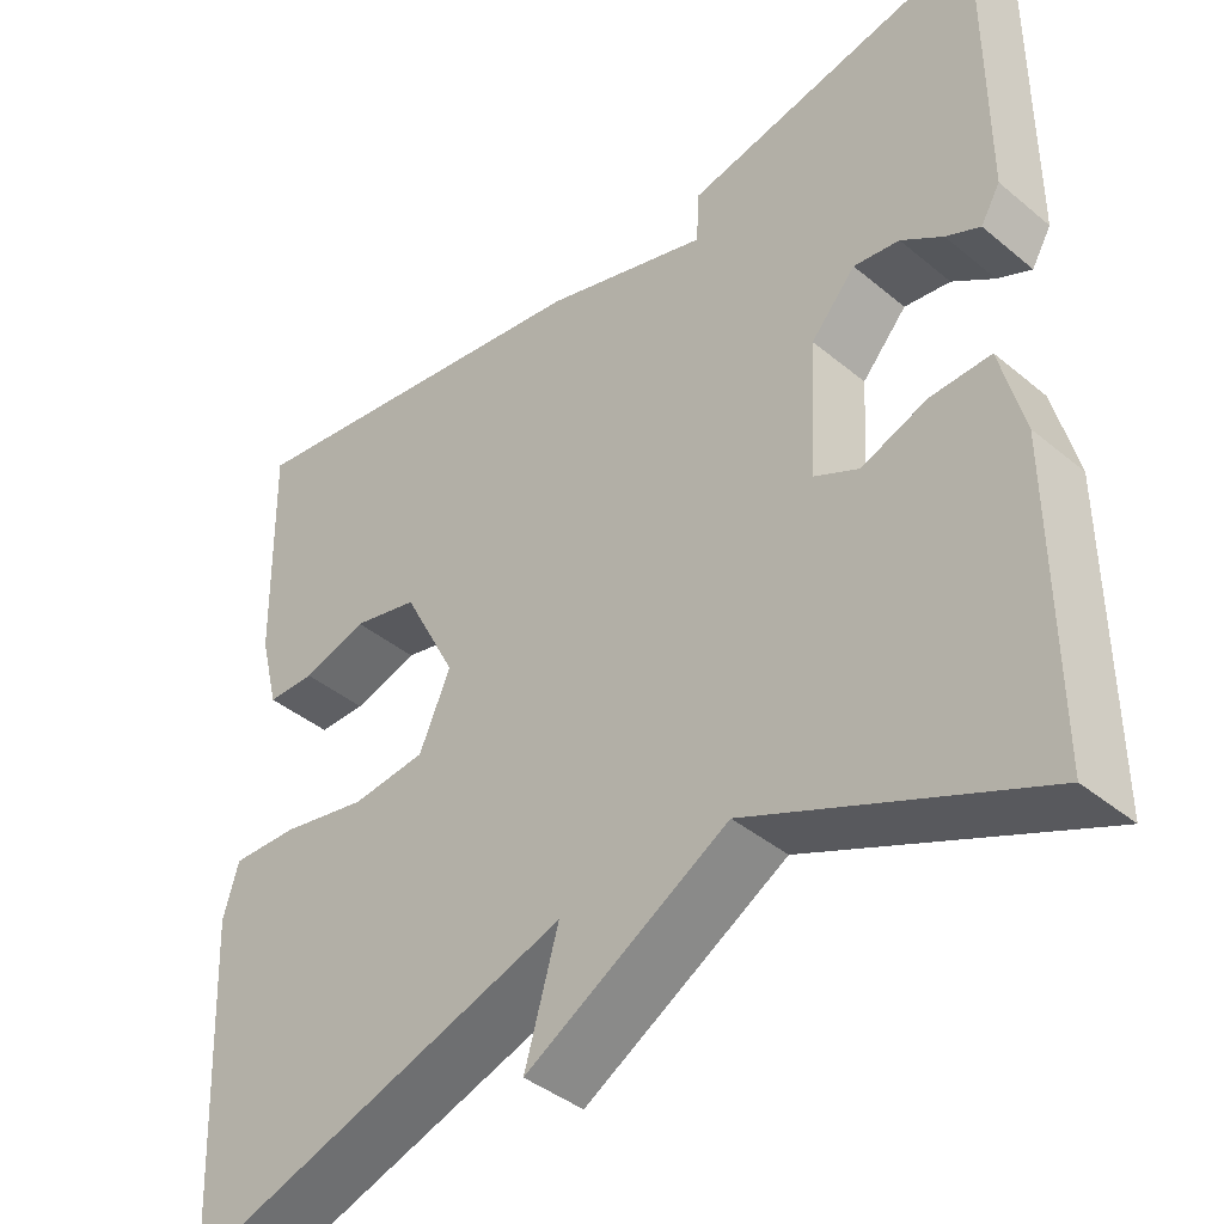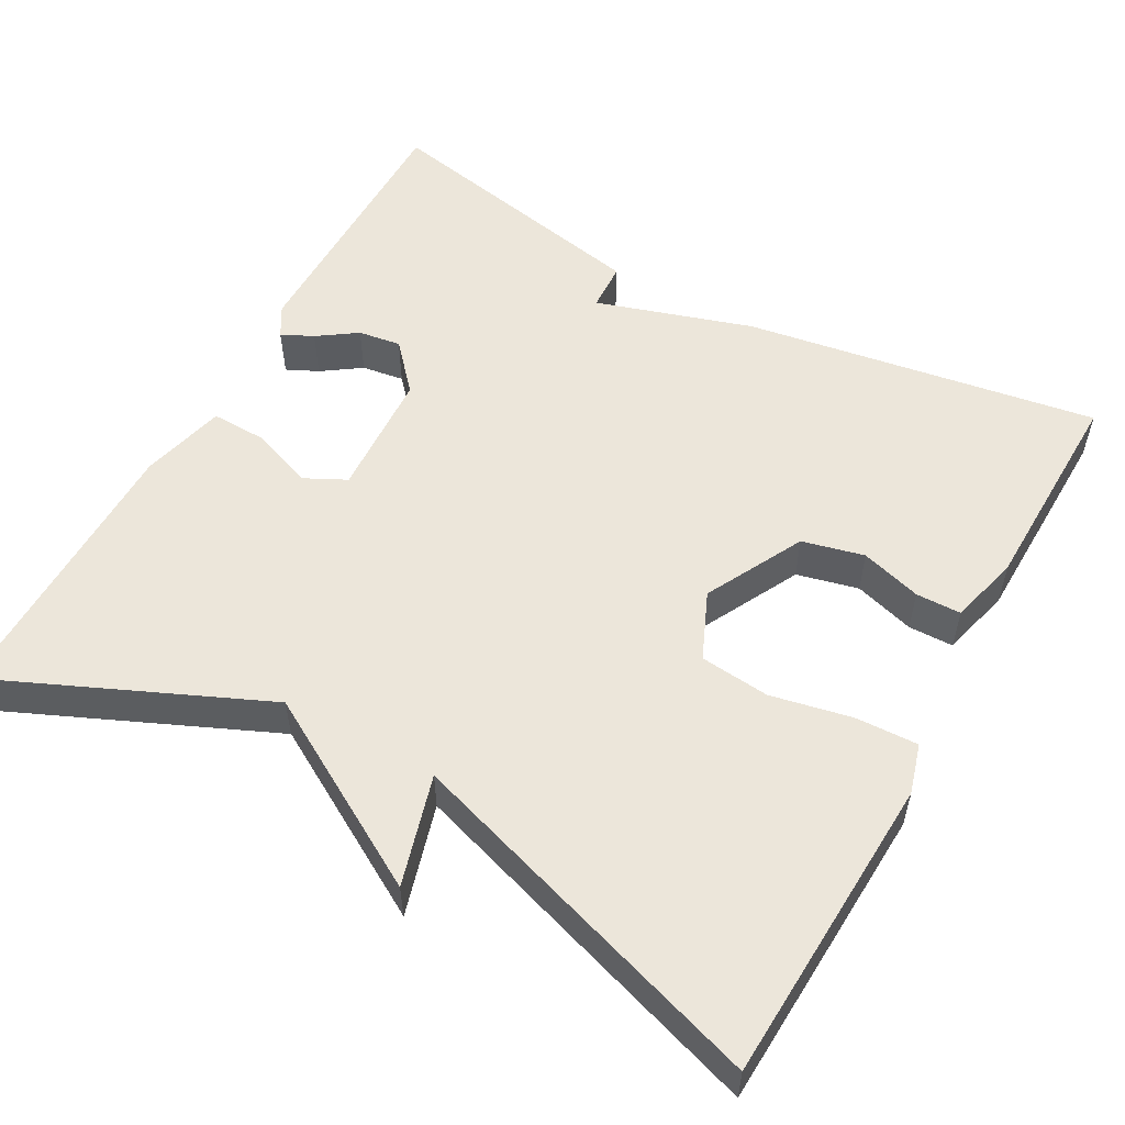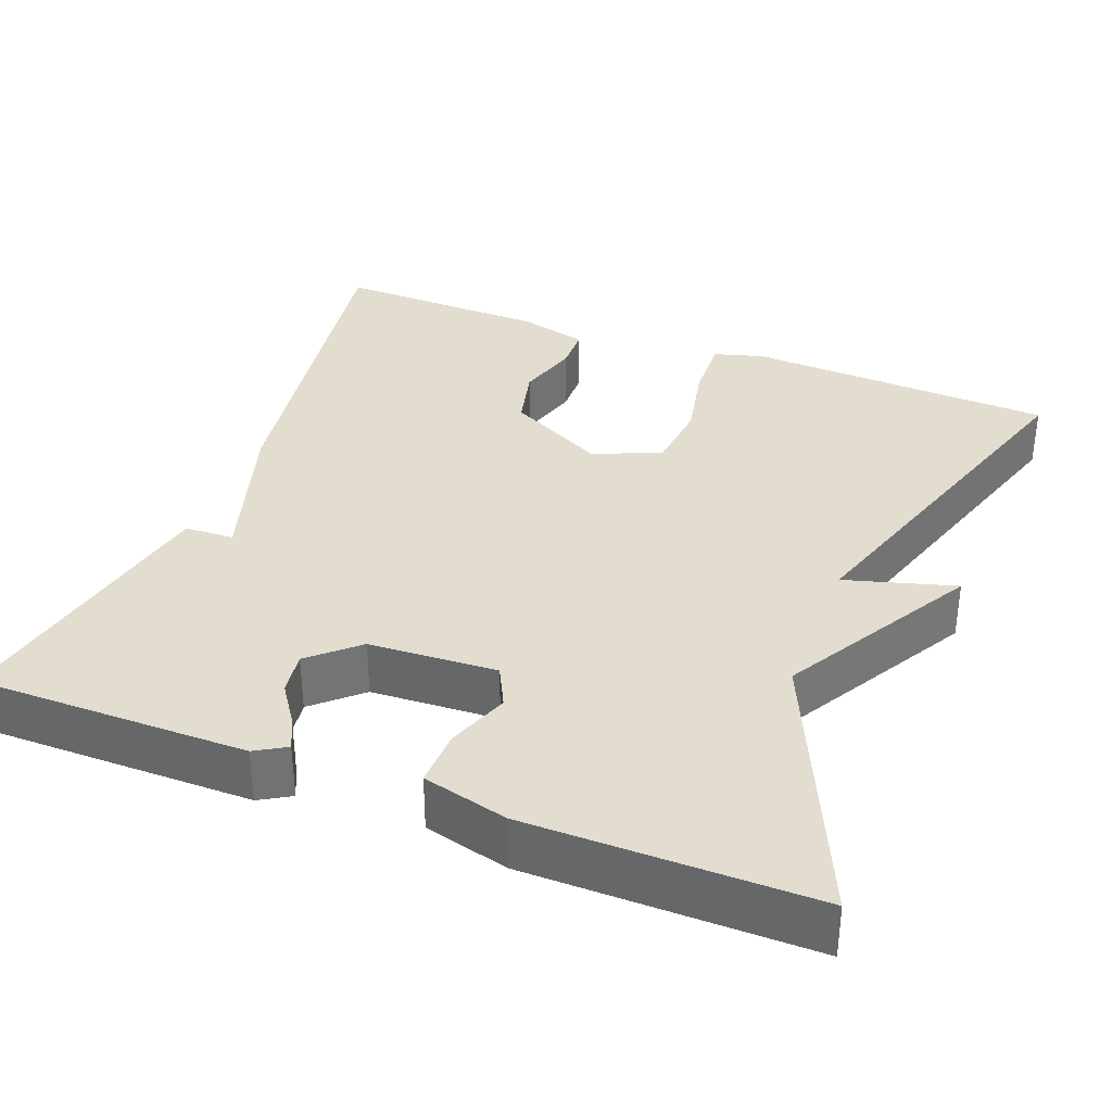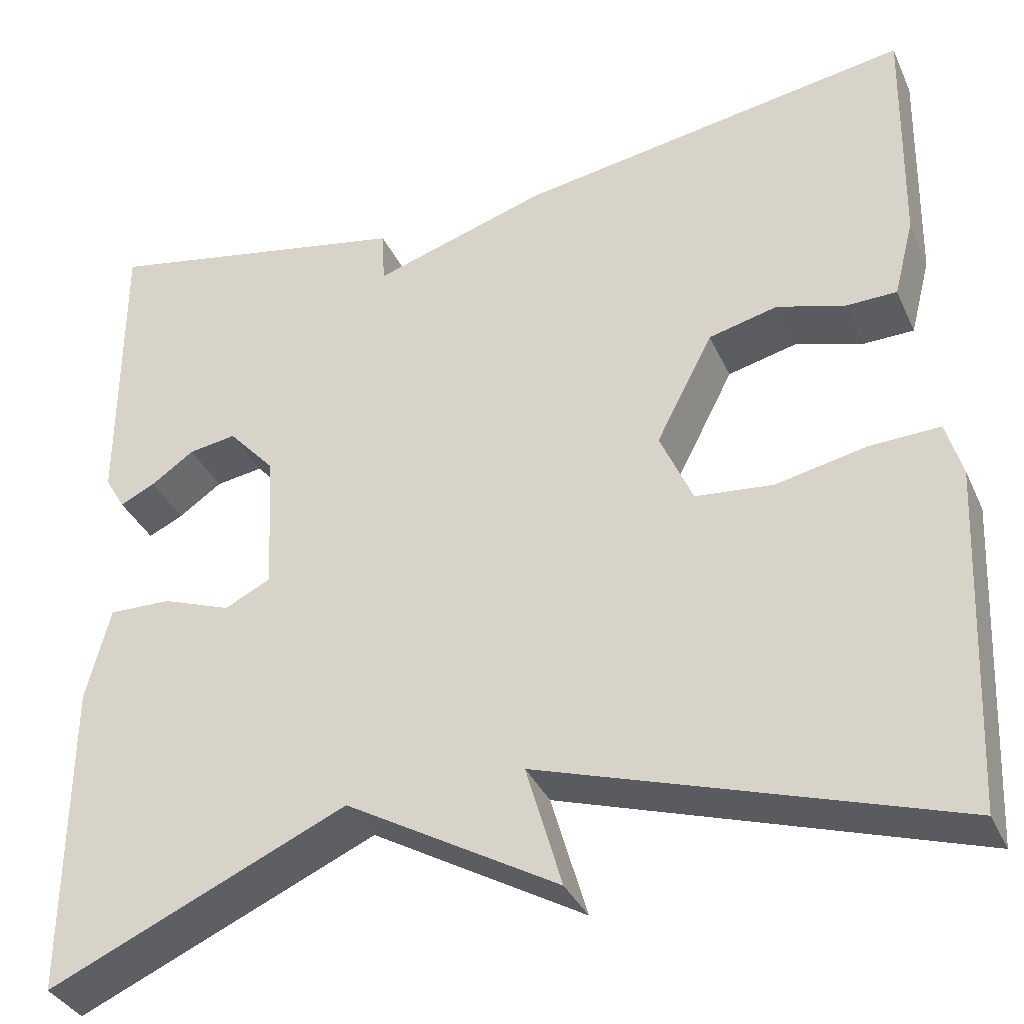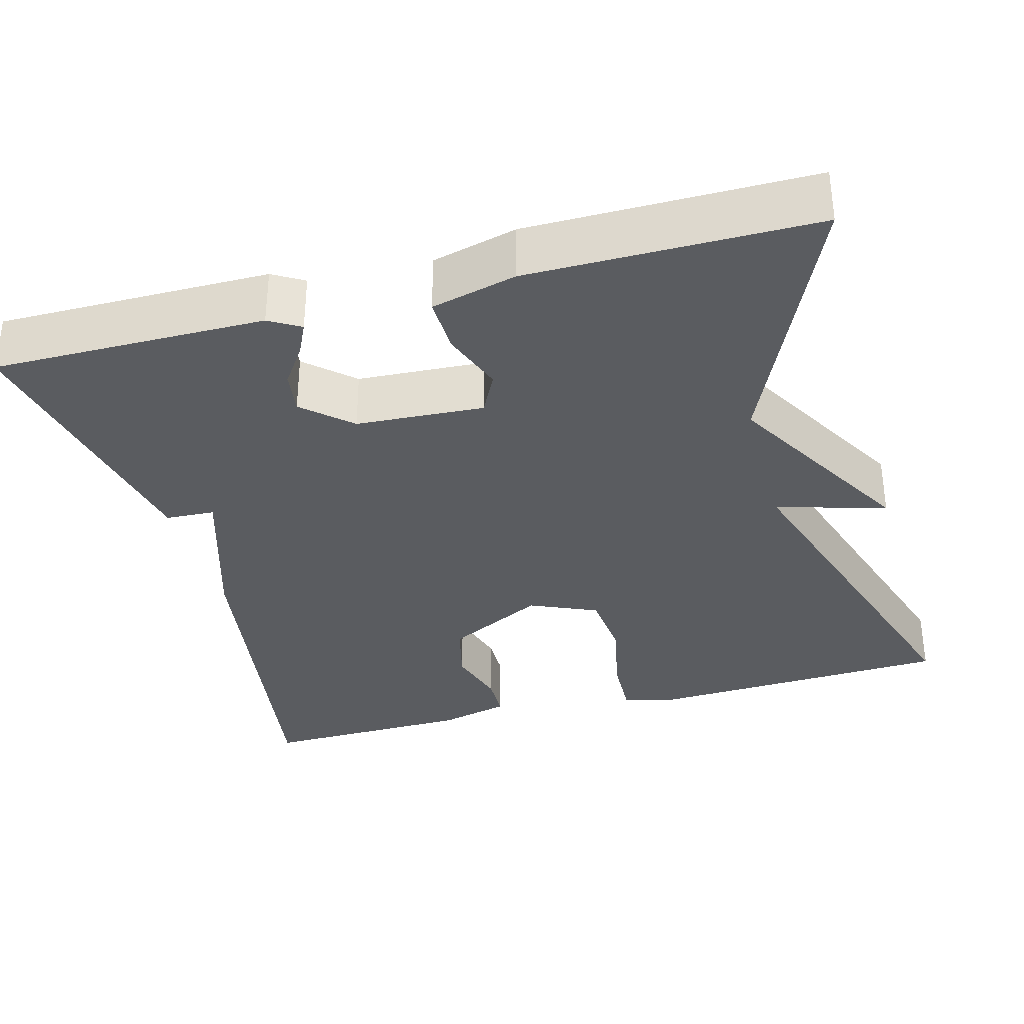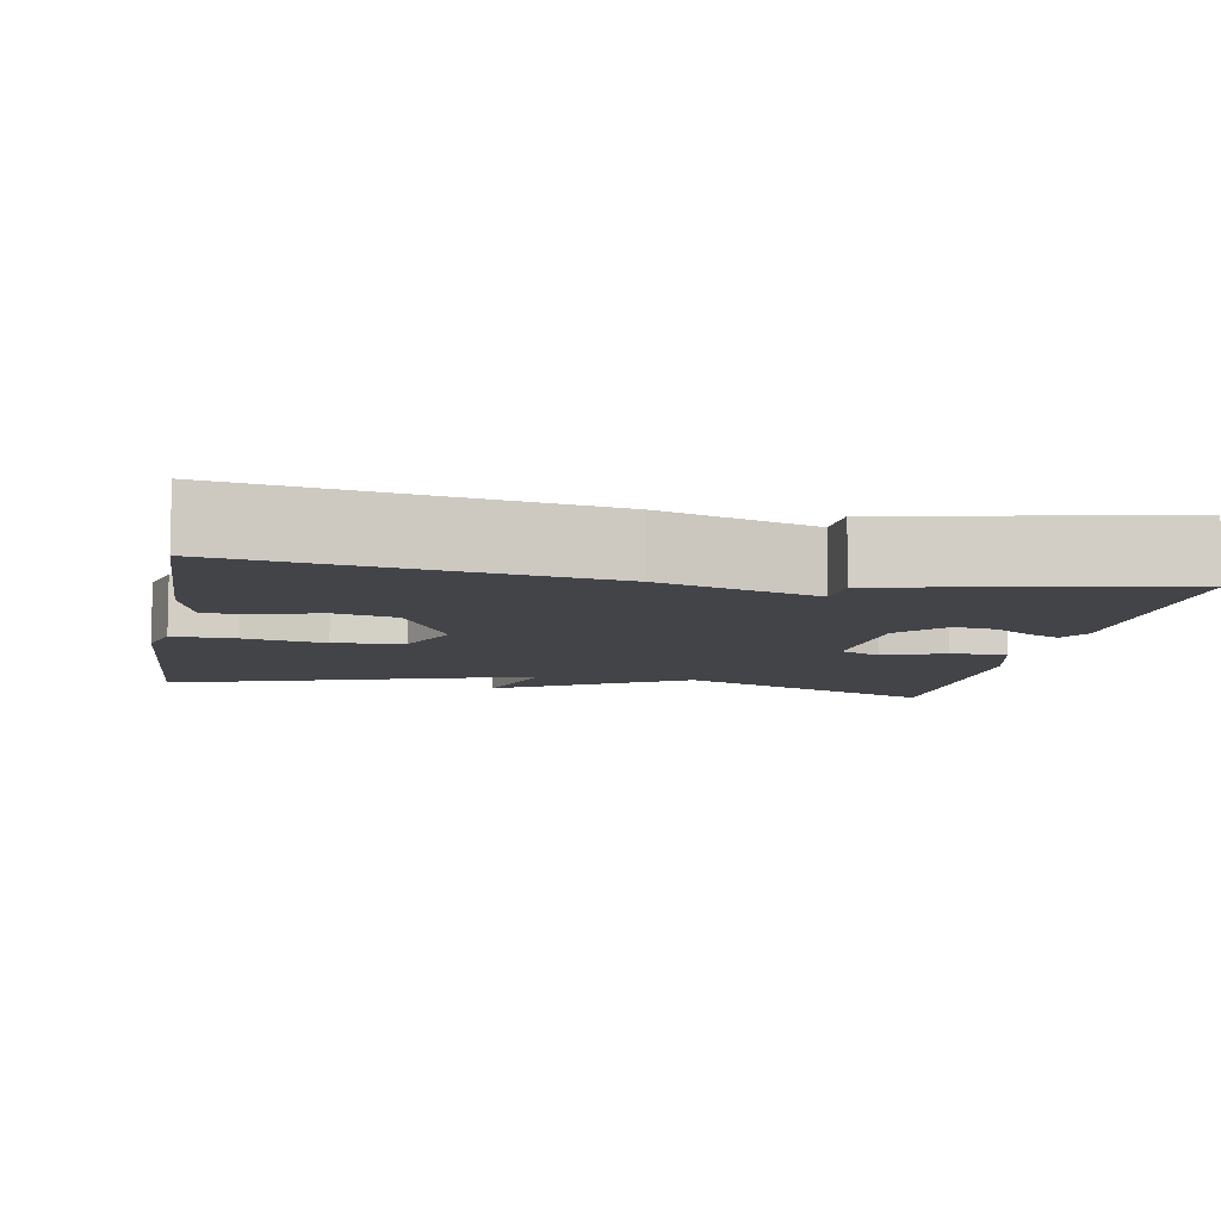
<metadata>
{"format":"obj","ext":"obj","renderer":"f3d","projection":"perspective","resolution":1024,"background":"white","views":[{"elev":-41.2,"azim":45.0,"up":"+Z"},{"elev":54.4,"azim":-151.0,"up":"+Y"},{"elev":34.9,"azim":111.1,"up":"+Y"},{"elev":-35.6,"azim":-157.8,"up":"+Z"},{"elev":-33.8,"azim":105.1,"up":"+Y"},{"elev":-8.3,"azim":-10.3,"up":"+Y"}]}
</metadata>
<code>
v -0.5 0.07 0.5
v -0.054 0.07 0.429
v 0.143 0.07 0.367
v 0.146 0.07 0.429
v 0.5 0.07 0.5
v 0.499 0.07 0.158
v 0.476 0.07 0.119
v 0.436 0.07 0.138
v 0.387 0.07 0.172
v 0.333 0.07 0.18
v 0.28 0.07 0.121
v 0.271 0.07 -0.04
v 0.323 0.07 -0.066
v 0.401 0.07 -0.037
v 0.472 0.07 -0.035
v 0.499 0.07 -0.142
v 0.5 0.07 -0.5
v 0.162 0.07 -0.351
v -0.078 0.07 -0.49
v -0.038 0.07 -0.351
v -0.5 0.07 -0.5
v -0.519 0.07 -0.111
v -0.501 0.07 -0.048
v -0.422 0.07 -0.051
v -0.32 0.07 -0.072
v -0.232 0.07 -0.063
v -0.195 0.07 0.022
v -0.259 0.07 0.146
v -0.337 0.07 0.165
v -0.414 0.07 0.142
v -0.471 0.07 0.143
v -0.494 0.07 0.232
v -0.5 0 0.5
v -0.054 0 0.429
v 0.143 0 0.367
v 0.146 0 0.429
v 0.5 0 0.5
v 0.499 0 0.158
v 0.476 0 0.119
v 0.436 0 0.138
v 0.387 0 0.172
v 0.333 0 0.18
v 0.28 0 0.121
v 0.271 0 -0.04
v 0.323 0 -0.066
v 0.401 0 -0.037
v 0.472 0 -0.035
v 0.499 0 -0.142
v 0.5 0 -0.5
v 0.162 0 -0.351
v -0.078 0 -0.49
v -0.038 0 -0.351
v -0.5 0 -0.5
v -0.519 0 -0.111
v -0.501 0 -0.048
v -0.422 0 -0.051
v -0.32 0 -0.072
v -0.232 0 -0.063
v -0.195 0 0.022
v -0.259 0 0.146
v -0.337 0 0.165
v -0.414 0 0.142
v -0.471 0 0.143
v -0.494 0 0.232
f 1 2 3
f 32 1 3
f 31 32 3
f 30 31 3
f 29 30 3
f 28 29 3
f 27 28 3
f 26 27 3
f 23 24 25
f 22 23 25
f 21 22 25
f 20 21 25
f 20 25 26
f 18 19 20
f 18 20 26 3
f 16 17 18
f 15 16 18
f 14 15 18
f 13 14 18
f 12 13 18
f 18 3 4
f 12 18 4
f 11 12 4
f 7 8 9
f 6 7 9
f 5 6 9
f 4 5 9
f 4 9 10
f 4 10 11
f 35 34 33
f 35 33 64
f 35 64 63
f 35 63 62
f 35 62 61
f 35 61 60
f 35 60 59
f 35 59 58
f 57 56 55
f 57 55 54
f 57 54 53
f 57 53 52
f 58 57 52
f 52 51 50
f 35 58 52 50
f 50 49 48
f 50 48 47
f 50 47 46
f 50 46 45
f 50 45 44
f 36 35 50
f 36 50 44
f 36 44 43
f 41 40 39
f 41 39 38
f 41 38 37
f 41 37 36
f 42 41 36
f 43 42 36
f 1 33 34 2
f 2 34 35 3
f 3 35 36 4
f 4 36 37 5
f 5 37 38 6
f 6 38 39 7
f 7 39 40 8
f 8 40 41 9
f 9 41 42 10
f 10 42 43 11
f 11 43 44 12
f 12 44 45 13
f 13 45 46 14
f 14 46 47 15
f 15 47 48 16
f 16 48 49 17
f 17 49 50 18
f 18 50 51 19
f 19 51 52 20
f 20 52 53 21
f 21 53 54 22
f 22 54 55 23
f 23 55 56 24
f 24 56 57 25
f 25 57 58 26
f 26 58 59 27
f 27 59 60 28
f 28 60 61 29
f 29 61 62 30
f 30 62 63 31
f 31 63 64 32
f 32 64 33 1

</code>
